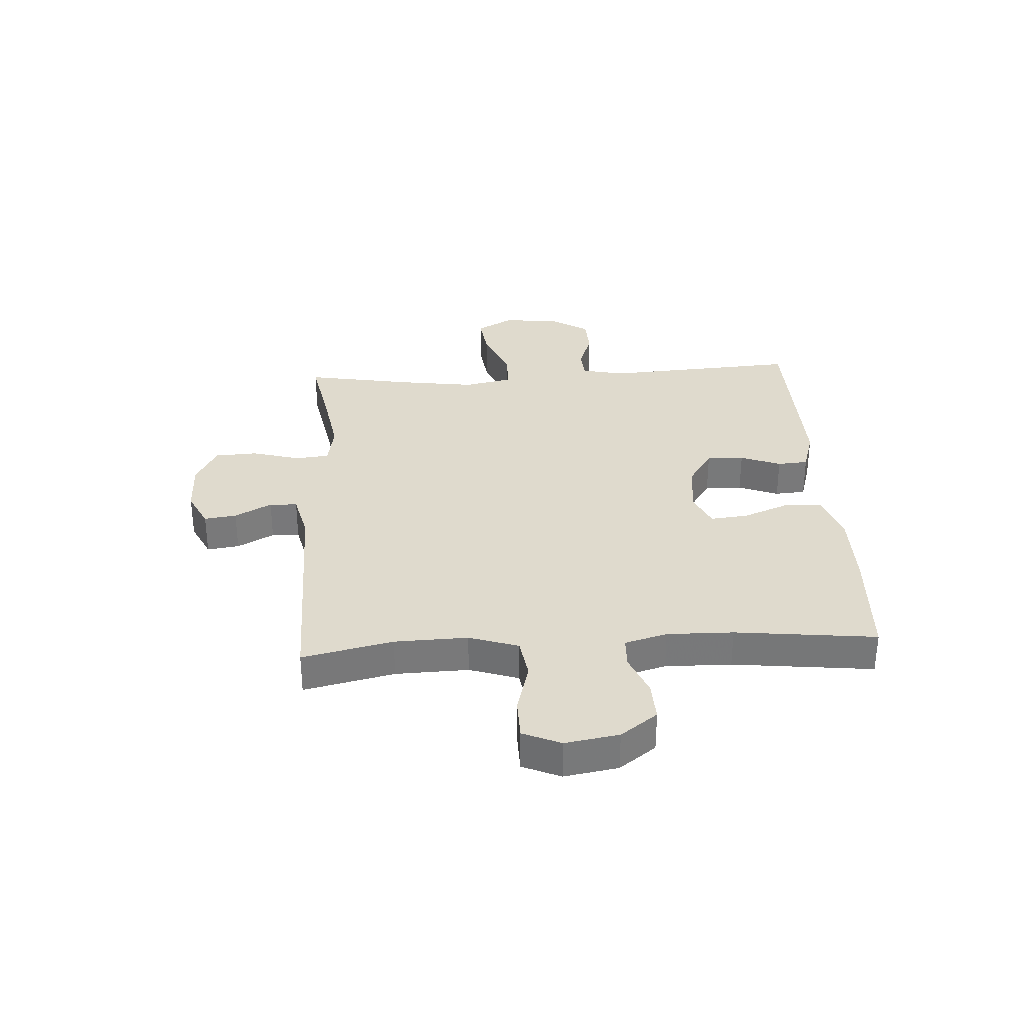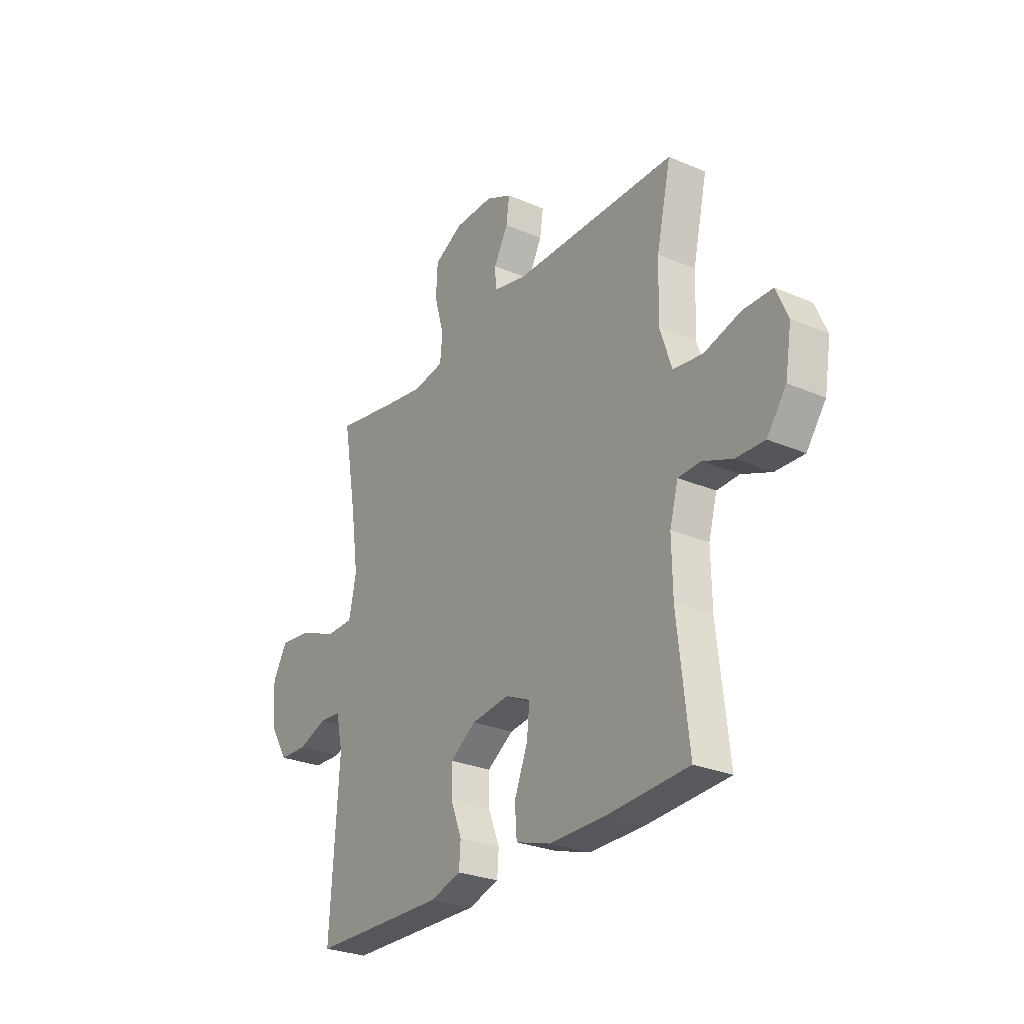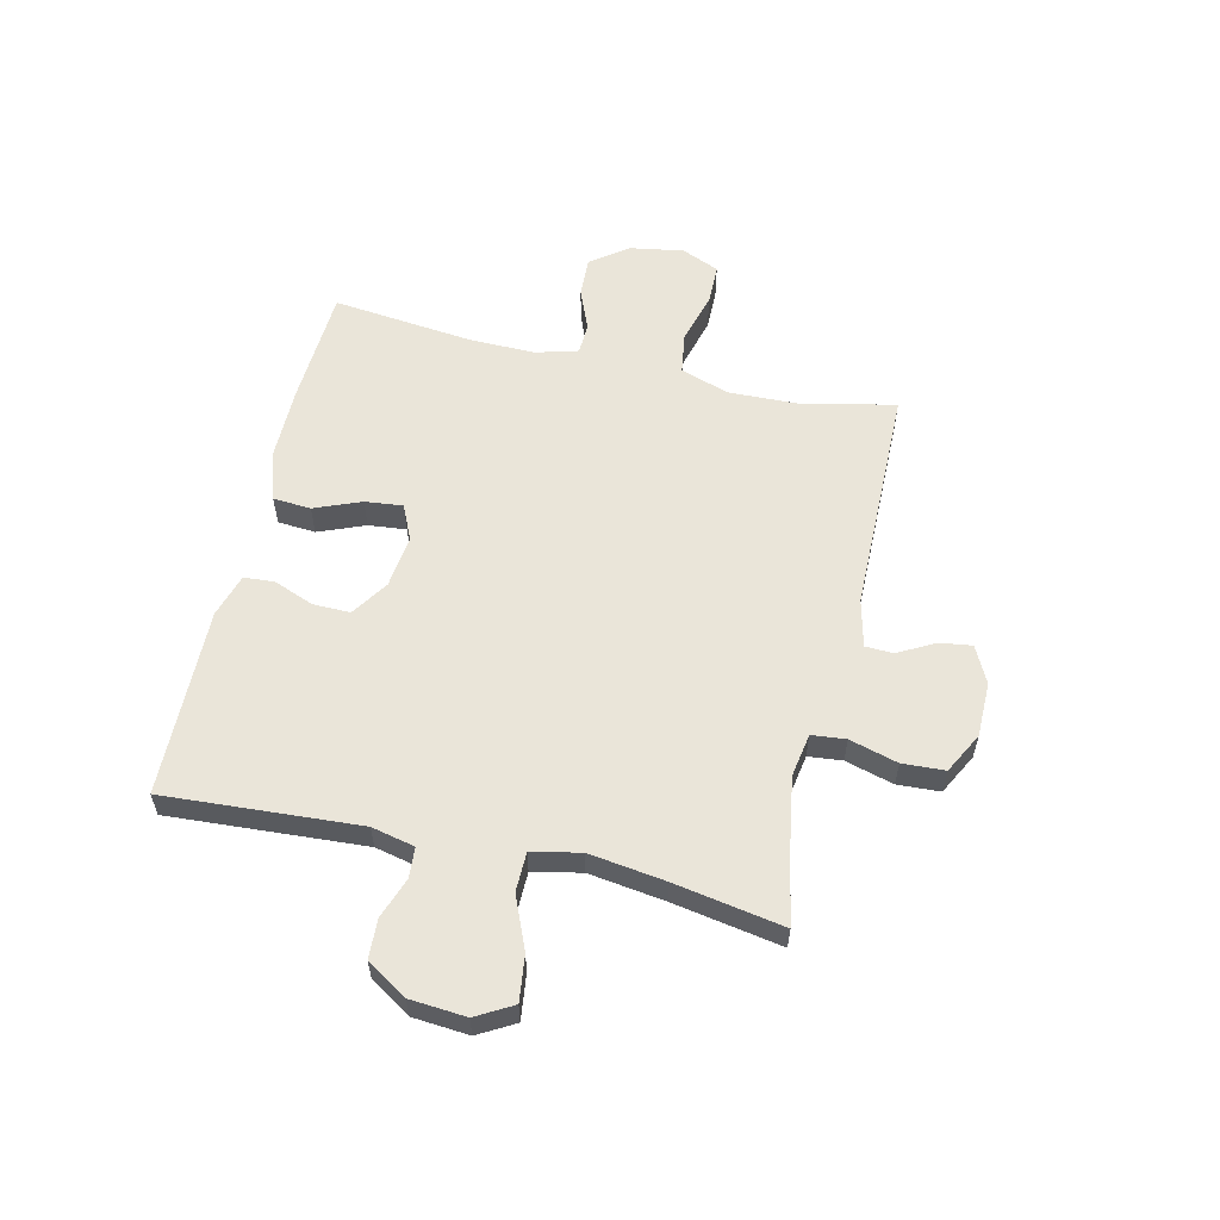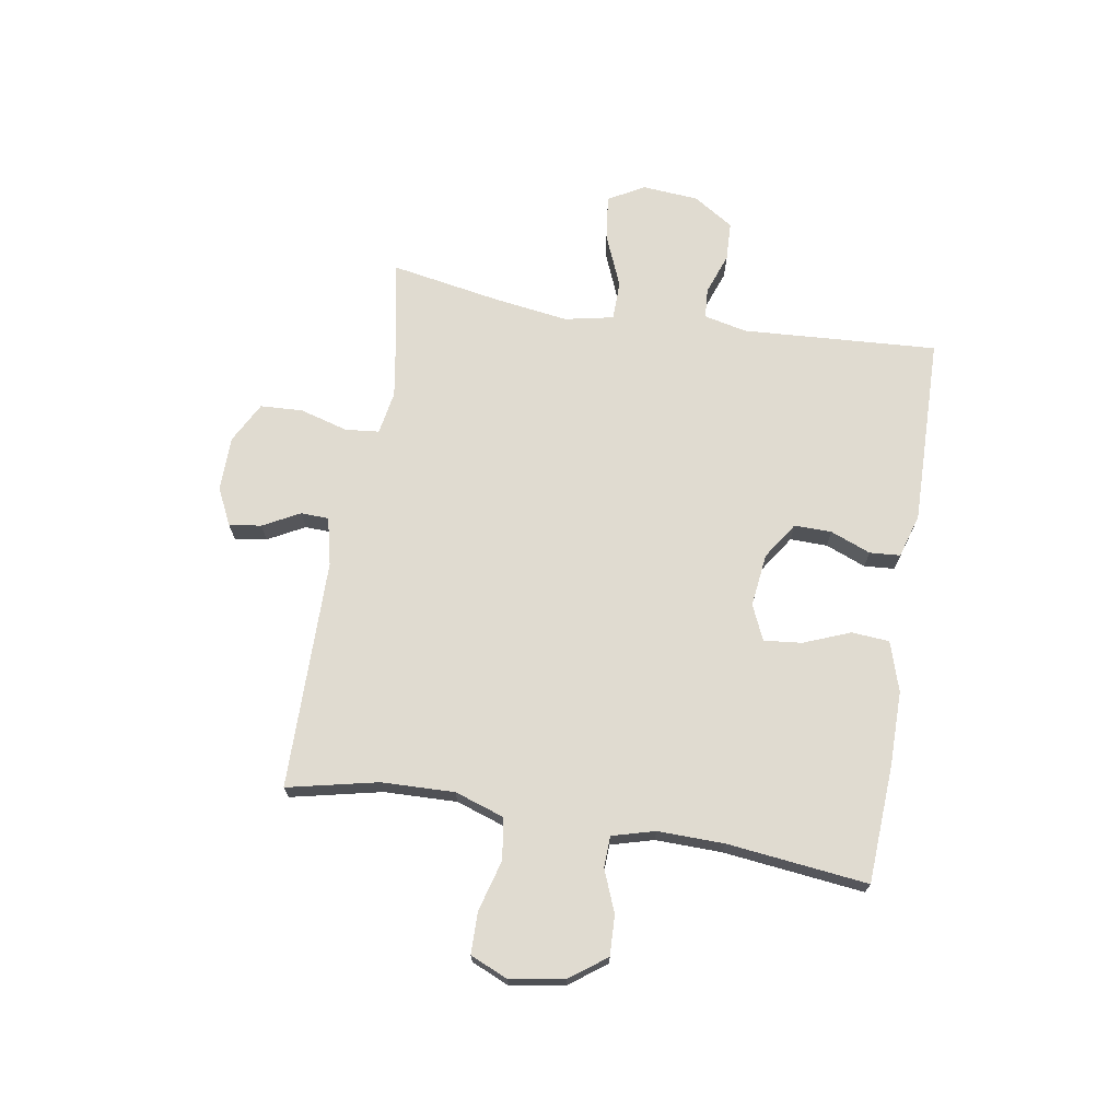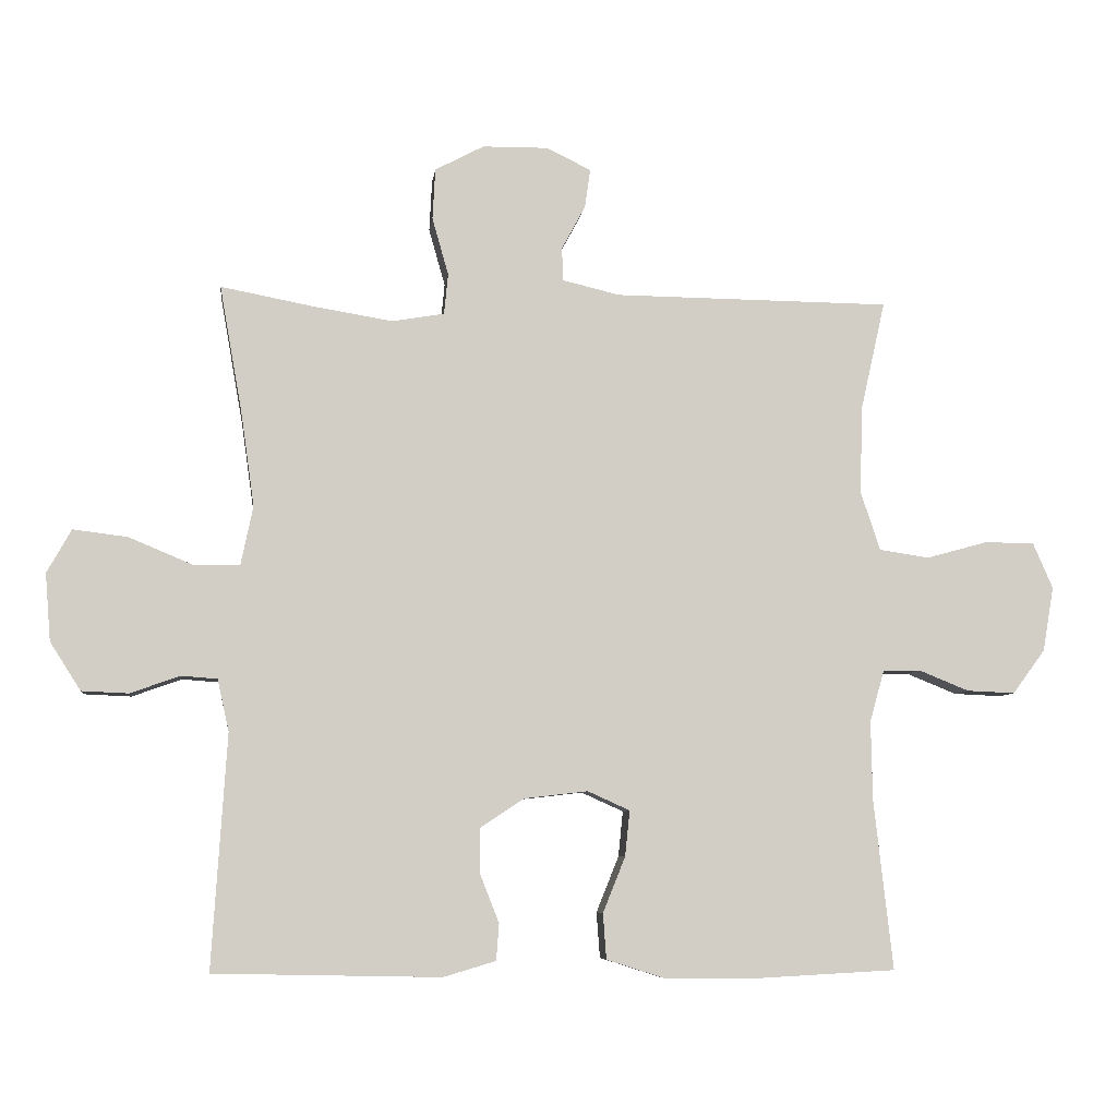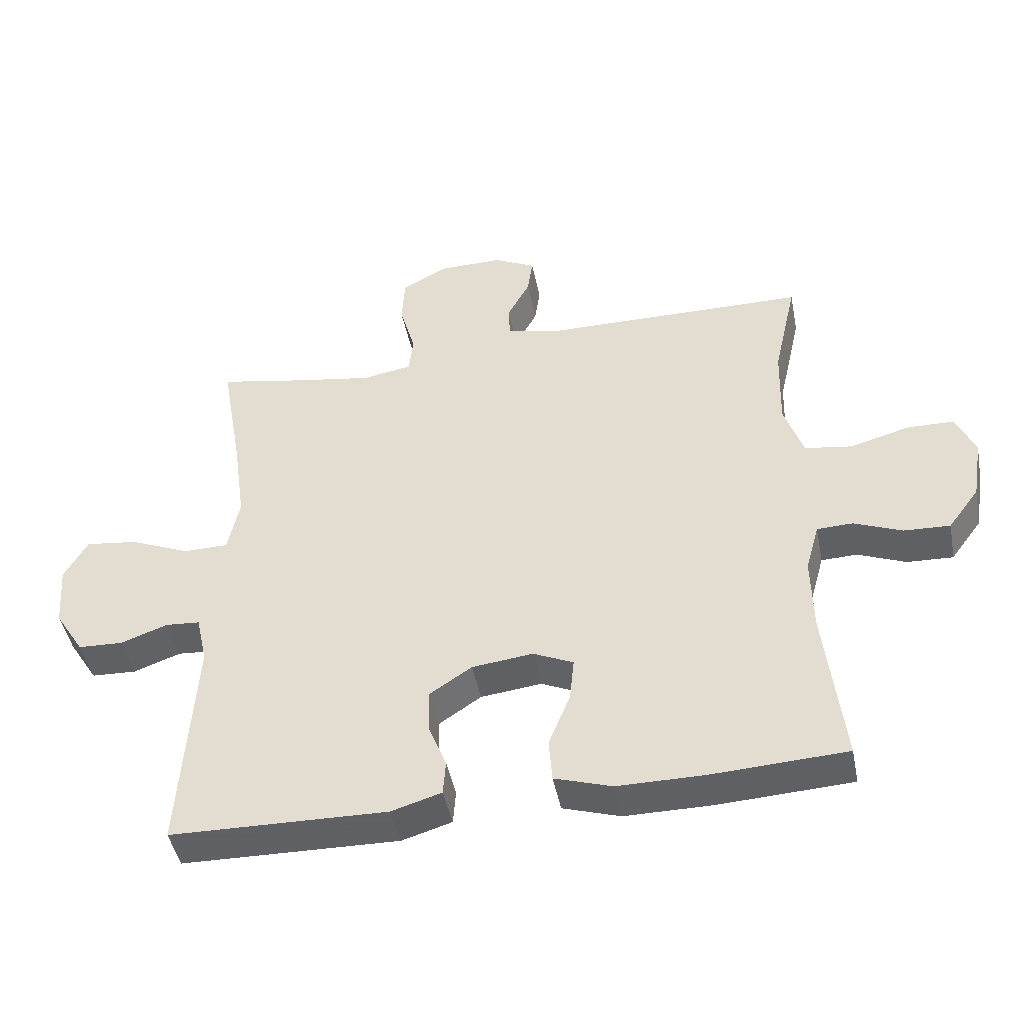
<metadata>
{"format":"obj","ext":"obj","renderer":"f3d","projection":"perspective","resolution":1024,"background":"white","views":[{"elev":32.6,"azim":86.6,"up":"+Y"},{"elev":-27.6,"azim":56.7,"up":"+Z"},{"elev":57.8,"azim":-77.0,"up":"+Y"},{"elev":70.1,"azim":99.5,"up":"+Y"},{"elev":-6.9,"azim":-6.9,"up":"+Z"},{"elev":-45.4,"azim":11.1,"up":"+Z"}]}
</metadata>
<code>
v -0.5 0.07 -0.5
v -0.478 0.07 -0.155
v -0.495 0.07 -0.079
v -0.548 0.07 -0.075
v -0.621 0.07 -0.101
v -0.69 0.07 -0.098
v -0.735 0.07 -0.027
v -0.743 0.07 0.072
v -0.707 0.07 0.136
v -0.627 0.07 0.126
v -0.534 0.07 0.087
v -0.465 0.07 0.088
v -0.447 0.07 0.174
v -0.466 0.07 0.308
v -0.5 0.07 0.5
v -0.363 0.07 0.474
v -0.247 0.07 0.455
v -0.17 0.07 0.468
v -0.164 0.07 0.528
v -0.188 0.07 0.613
v -0.184 0.07 0.688
v -0.112 0.07 0.726
v -0.015 0.07 0.727
v 0.05 0.07 0.695
v 0.042 0.07 0.638
v 0.007 0.07 0.573
v 0.009 0.07 0.524
v 0.093 0.07 0.504
v 0.5 0.07 0.5
v 0.464 0.07 0.34
v 0.46 0.07 0.211
v 0.489 0.07 0.124
v 0.562 0.07 0.113
v 0.653 0.07 0.138
v 0.726 0.07 0.137
v 0.755 0.07 0.07
v 0.739 0.07 -0.025
v 0.691 0.07 -0.09
v 0.62 0.07 -0.087
v 0.546 0.07 -0.057
v 0.491 0.07 -0.059
v 0.47 0.07 -0.134
v 0.472 0.07 -0.251
v 0.5 0.07 -0.5
v 0.293 0.07 -0.511
v 0.16 0.07 -0.511
v 0.072 0.07 -0.483
v 0.067 0.07 -0.416
v 0.1 0.07 -0.334
v 0.107 0.07 -0.267
v 0.045 0.07 -0.239
v -0.049 0.07 -0.25
v -0.114 0.07 -0.293
v -0.113 0.07 -0.359
v -0.085 0.07 -0.43
v -0.089 0.07 -0.484
v -0.166 0.07 -0.507
v -0.5 0 -0.5
v -0.478 0 -0.155
v -0.495 0 -0.079
v -0.548 0 -0.075
v -0.621 0 -0.101
v -0.69 0 -0.098
v -0.735 0 -0.027
v -0.743 0 0.072
v -0.707 0 0.136
v -0.627 0 0.126
v -0.534 0 0.087
v -0.465 0 0.088
v -0.447 0 0.174
v -0.466 0 0.308
v -0.5 0 0.5
v -0.363 0 0.474
v -0.247 0 0.455
v -0.17 0 0.468
v -0.164 0 0.528
v -0.188 0 0.613
v -0.184 0 0.688
v -0.112 0 0.726
v -0.015 0 0.727
v 0.05 0 0.695
v 0.042 0 0.638
v 0.007 0 0.573
v 0.009 0 0.524
v 0.093 0 0.504
v 0.5 0 0.5
v 0.464 0 0.34
v 0.46 0 0.211
v 0.489 0 0.124
v 0.562 0 0.113
v 0.653 0 0.138
v 0.726 0 0.137
v 0.755 0 0.07
v 0.739 0 -0.025
v 0.691 0 -0.09
v 0.62 0 -0.087
v 0.546 0 -0.057
v 0.491 0 -0.059
v 0.47 0 -0.134
v 0.472 0 -0.251
v 0.5 0 -0.5
v 0.293 0 -0.511
v 0.16 0 -0.511
v 0.072 0 -0.483
v 0.067 0 -0.416
v 0.1 0 -0.334
v 0.107 0 -0.267
v 0.045 0 -0.239
v -0.049 0 -0.25
v -0.114 0 -0.293
v -0.113 0 -0.359
v -0.085 0 -0.43
v -0.089 0 -0.484
v -0.166 0 -0.507
f 54 55 56 57
f 53 54 57 1
f 52 53 1 2
f 51 52 2 3
f 46 47 48 49
f 46 49 50
f 43 44 45 46
f 42 43 46 50
f 41 42 50 51
f 37 38 39 40
f 37 40 41
f 36 37 41
f 33 34 35 36
f 32 33 36 41
f 31 32 41 51
f 28 29 30
f 27 28 30 31
f 23 24 25 26
f 23 26 27
f 22 23 27
f 19 20 21 22
f 18 19 22 27
f 14 15 16
f 13 14 16 17
f 12 13 17 18
f 8 9 10 11
f 8 11 12
f 7 8 12
f 4 5 6 7
f 3 4 7 12
f 18 27 31 51
f 3 12 18 51
f 114 113 112 111
f 58 114 111 110
f 59 58 110 109
f 60 59 109 108
f 106 105 104 103
f 107 106 103
f 103 102 101 100
f 107 103 100 99
f 108 107 99 98
f 97 96 95 94
f 98 97 94
f 98 94 93
f 93 92 91 90
f 98 93 90 89
f 108 98 89 88
f 87 86 85
f 88 87 85 84
f 83 82 81 80
f 84 83 80
f 84 80 79
f 79 78 77 76
f 84 79 76 75
f 73 72 71
f 74 73 71 70
f 75 74 70 69
f 68 67 66 65
f 69 68 65
f 69 65 64
f 64 63 62 61
f 69 64 61 60
f 108 88 84 75
f 108 75 69 60
f 1 58 59 2
f 2 59 60 3
f 3 60 61 4
f 4 61 62 5
f 5 62 63 6
f 6 63 64 7
f 7 64 65 8
f 8 65 66 9
f 9 66 67 10
f 10 67 68 11
f 11 68 69 12
f 12 69 70 13
f 13 70 71 14
f 14 71 72 15
f 15 72 73 16
f 16 73 74 17
f 17 74 75 18
f 18 75 76 19
f 19 76 77 20
f 20 77 78 21
f 21 78 79 22
f 22 79 80 23
f 23 80 81 24
f 24 81 82 25
f 25 82 83 26
f 26 83 84 27
f 27 84 85 28
f 28 85 86 29
f 29 86 87 30
f 30 87 88 31
f 31 88 89 32
f 32 89 90 33
f 33 90 91 34
f 34 91 92 35
f 35 92 93 36
f 36 93 94 37
f 37 94 95 38
f 38 95 96 39
f 39 96 97 40
f 40 97 98 41
f 41 98 99 42
f 42 99 100 43
f 43 100 101 44
f 44 101 102 45
f 45 102 103 46
f 46 103 104 47
f 47 104 105 48
f 48 105 106 49
f 49 106 107 50
f 50 107 108 51
f 51 108 109 52
f 52 109 110 53
f 53 110 111 54
f 54 111 112 55
f 55 112 113 56
f 56 113 114 57
f 57 114 58 1

</code>
